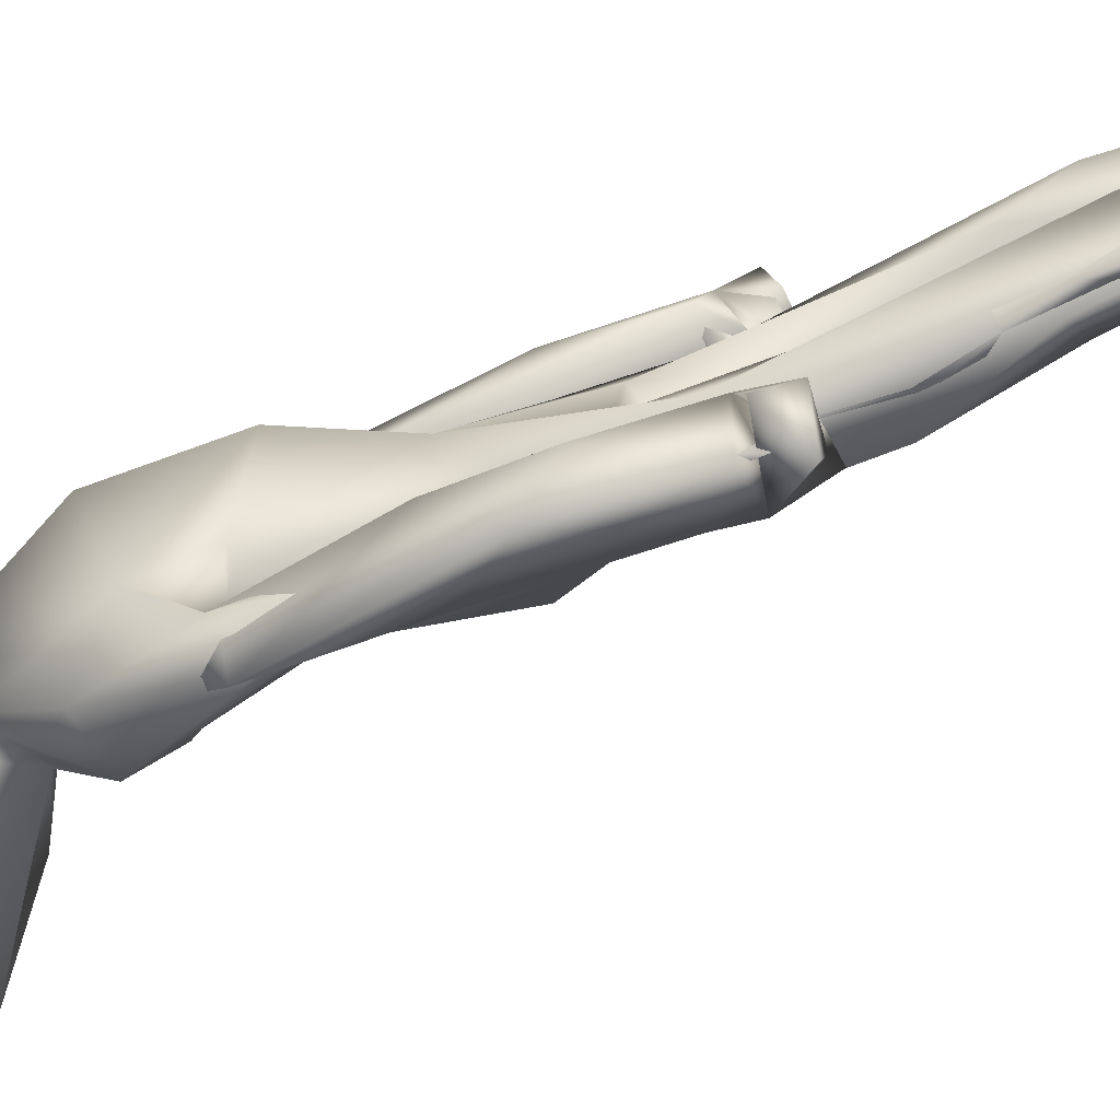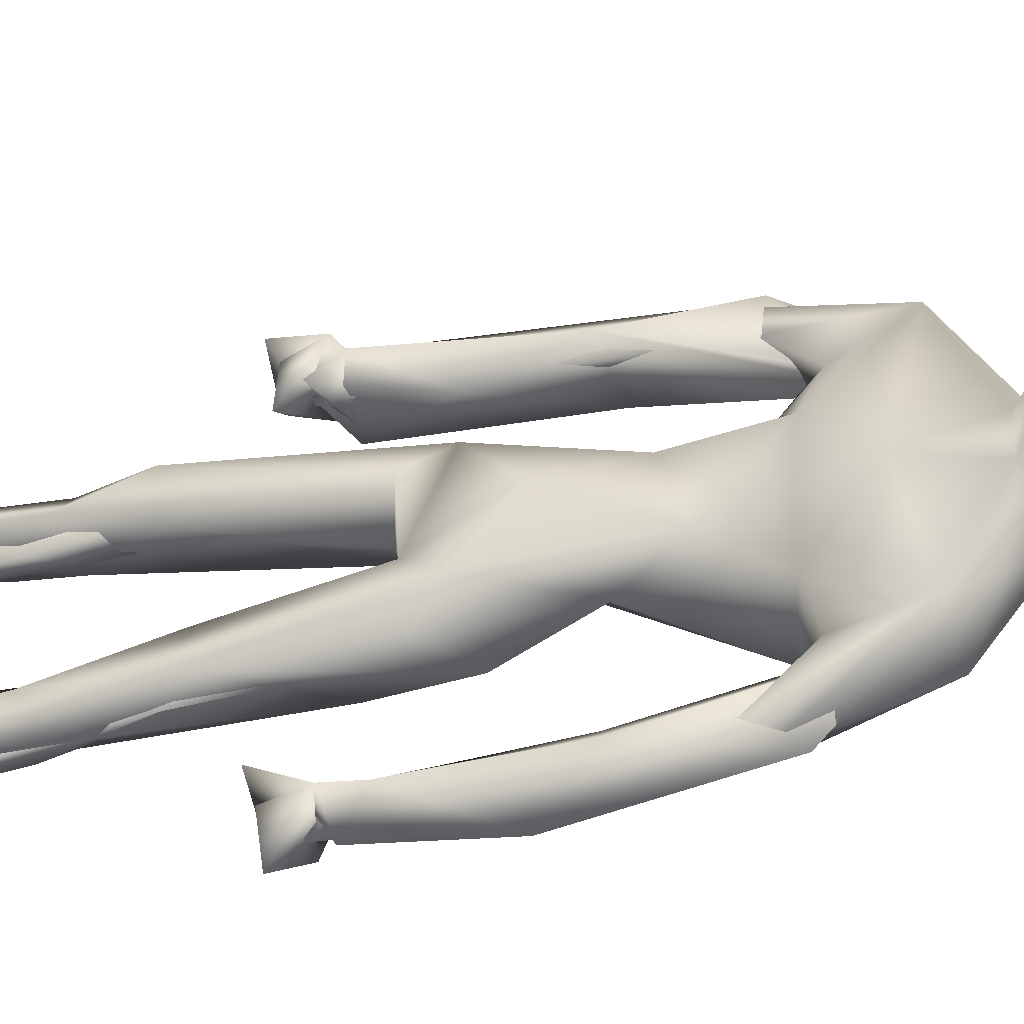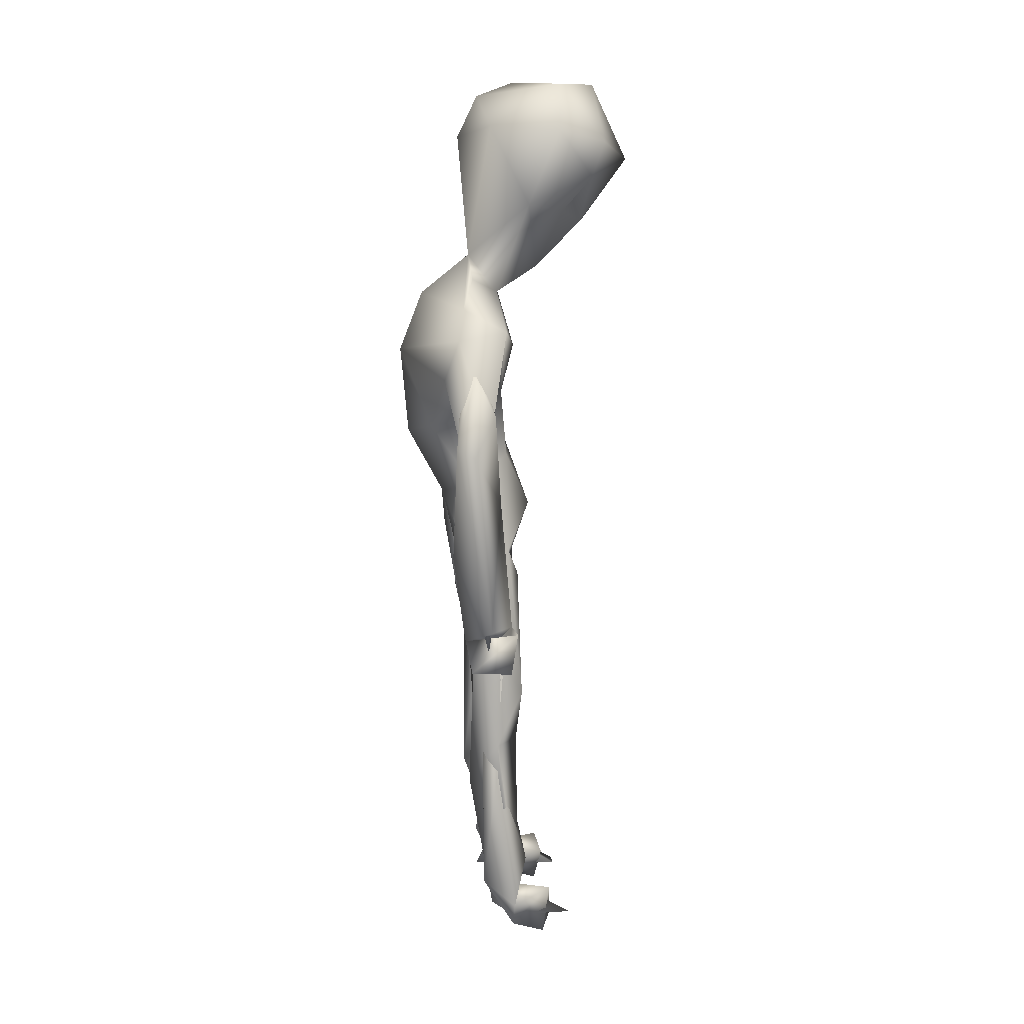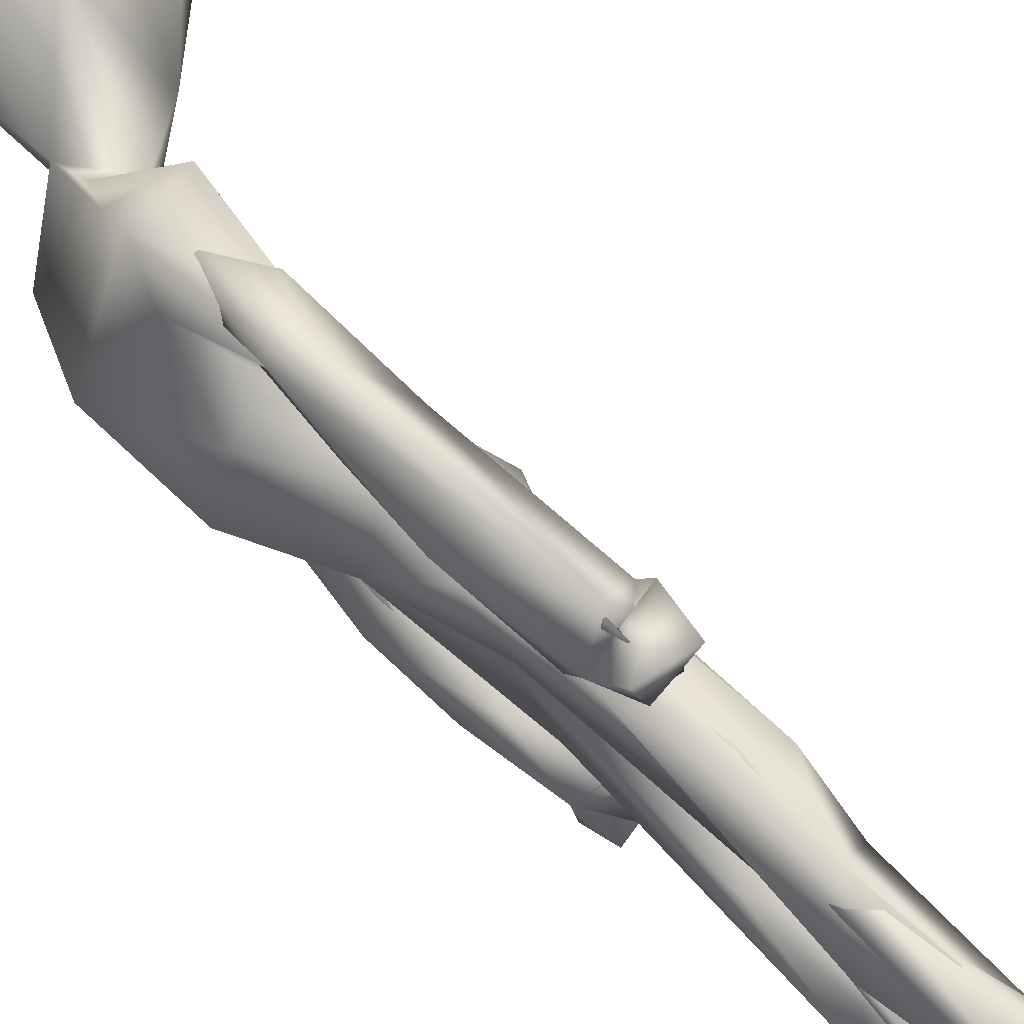
<metadata>
{"format":"obj","ext":"obj","renderer":"f3d","projection":"perspective","resolution":1024,"background":"white","views":[{"elev":-77.7,"azim":-64.1,"up":"+Z"},{"elev":-41.6,"azim":105.8,"up":"+Z"},{"elev":11.3,"azim":-4.1,"up":"+Y"},{"elev":73.3,"azim":-42.9,"up":"+Z"}]}
</metadata>
<code>
o Alien_alien_11
v 0.03335 0.6863 0.05724
v 0.1353 0.7461 0.03699
v -0.06559 0.4458 -0.01097
v 0.1294 0.6813 0.09604
v 0.00258 0.5022 0.01056
v 0.1968 0.6645 0.06498
v -0.007655 0.4272 0.08142
v 0.08595 0.5768 0.09196
v 0.04487 0.4476 0.008738
v -0.0984 0.3633 -0.000776
v 0.008358 0.4669 0.03059
v -0.0165 0.3874 0.1367
v -0.08733 0.2386 -0.0164
v 0.1381 0.5662 0.04956
v -0.03699 0.3305 0.1275
v 0.1797 0.6149 0.06328
v 0.1446 0.6087 0.02803
v 0.1036 0.4845 0.001607
v -0.004739 0.2992 0.1129
v 0.1106 0.5036 -0.02757
v -0.002274 0.1795 0.1933
v 0.1675 0.551 0.007389
v 6e-05 0.2643 0.06306
v 0.1762 0.5533 -0.03282
v 0.07169 0.3652 -0.02641
v -0.01416 0.2652 0.1564
v -0.05409 0.2543 0.04751
v 0.05223 0.3975 0.1194
v 0.02525 0.2491 0.1779
v 0.03459 0.3235 0.0942
v 0.02645 0.2749 0.143
v 0.04892 0.304 0.04171
v 0.02621 0.008269 0.1632
v 0.05829 0.2058 0.02152
v 0.0066 0.1626 0.04155
v -0.000859 0.03914 -0.03356
v -0.008146 0.06527 0.1674
v -0.008833 0.07649 0.06862
v -0.007301 0.02677 0.01777
v 0.05842 0.06782 0.06553
v 0.007466 -0.02787 0.07921
v 0.02151 -0.05553 0.2004
v 0.07411 0.02641 0.03385
v 0.03062 -0.04931 0.1545
v 0.03341 0.01442 0.003384
v 0.03951 -0.226 0.1012
v 0.02967 -0.05467 0.1819
v 0.07736 -0.1491 0.08064
v 0.06632 -0.1529 0.03401
v 0.008619 -0.2229 0.05287
v -0.001702 -0.2864 0.06997
v 0.06952 -0.2255 0.06249
v 0.06326 -0.4959 0.1031
v 0.0651 -0.3395 0.05707
v 0.07166 -0.4547 0.08496
v 0.03178 -0.482 0.08455
v 0.04572 -0.4927 0.06364
v 0.1109 -0.5017 0.07365
v 0.1489 -0.4959 0.09604
v 0.01739 0.7301 -0.01828
v -0.01136 0.6717 -0.006571
v 0.07182 0.7508 -0.05851
v 0.02493 0.6807 -0.07927
v 0.188 0.7471 -0.02569
v 0.09898 0.5976 -0.1313
v 0.009348 0.5038 -0.04764
v -0.01028 0.4705 -0.06488
v 0.1541 0.6839 -0.1245
v -0.005523 0.3963 -0.1657
v 0.02093 0.4317 -0.1072
v 0.04764 0.4484 -0.03665
v 0.1665 0.6084 -0.09866
v 0.1406 0.5767 -0.09274
v -0.05364 0.3393 -0.1314
v -0.04396 0.2763 -0.1013
v 0.1432 0.6057 -0.0573
v 0.2377 0.6398 -0.01834
v 0.002082 0.292 -0.1545
v 0.01449 0.2661 -0.2134
v 0.05284 0.3919 -0.1419
v 0.0251 0.3087 -0.1354
v -0.02481 0.2926 -0.1848
v -0.03623 0.1442 -0.02211
v 0.03452 0.2955 -0.09019
v 0.02479 0.2494 -0.1918
v 0.000129 0.1537 -0.2244
v -0.008819 0.1472 -0.1855
v 0.0221 0.165 -0.072
v 0.05581 0.2304 -0.05031
v 0.005902 0.001301 -0.2235
v 0.09365 0.1253 -0.01366
v 0.02827 -0.00784 -0.1964
v 0.06202 0.0267 -0.035
v 0.07288 0.06319 -0.06179
v 0.0266 -0.05803 -0.2077
v 0.02319 -0.04339 -0.184
v 0.01549 0.07644 -0.1094
v 0.02402 -0.04494 -0.2328
v 0.05683 -0.1232 -0.0562
v 0.01219 -0.1799 -0.08425
v -0.000916 -0.01733 -0.1018
v 0.06413 0.03776 -0.1031
v 0.07928 -0.1207 -0.113
v -0.002808 -0.3111 -0.09415
v 0.04722 -0.2302 -0.1298
v 0.04759 -0.4354 -0.09693
v 0.07151 -0.2426 -0.09692
v 0.04556 -0.4471 -0.1247
v 0.06808 -0.4505 -0.1104
v 0.01726 -0.4963 -0.1081
v 0.1443 -0.5038 -0.139
v 0.1415 -0.4986 -0.1073
v 0.06223 0.6991 -0.01336
v 0.1012 0.6128 0.04359
v 0.1746 0.6788 -0.01047
v 0.05659 0.5307 -0.01392
v 0.1381 0.6563 0.03854
v 0.000893 0.4314 -0.01265
v -0.04477 0.3375 -0.01433
v -0.01241 0.3294 0.05343
v -0.024 0.2705 -0.006277
v -0.004189 0.4217 0.001965
v 0.05463 0.5063 -0.02152
v 0.1399 0.6552 0.06101
v 0.09699 0.5411 0.02001
v 0.1123 0.5629 -0.01396
v 0.01449 0.3489 0.1015
v 0.1414 0.6533 0.01671
v 0.09761 0.5923 -0.005613
v 0.1456 0.5678 -0.03723
v -0.009142 0.3519 0.1028
v 0.000953 0.3716 0.08719
v 0.005429 0.3365 0.1584
v -0.02 0.1707 0.1425
v 0.002169 0.2295 0.2048
v -0.008302 0.2772 0.1279
v 0.03304 0.2845 0.1744
v -0.03341 0.2429 -0.03264
v 0.0407 0.158 0.1667
v -0.002098 0.283 0.01175
v -0.02248 0.2409 0.1943
v 0.03187 0.1277 -0.005989
v -0.02806 0.08102 0.1732
v 0.05522 -0.01908 0.1814
v 0.03468 0.07693 -0.01258
v 0.03037 0.05851 0.1403
v 0.03383 0.06466 0.02664
v 0.0133 0.04559 0.03053
v 0.02468 -0.0223 0.208
v -0.01315 -0.02743 0.1506
v 0.03657 0.04388 0.04873
v 0.06203 -0.08769 0.06066
v -0.0111 -0.04143 0.1743
v 0.0633 -0.02906 0.1915
v 0.06096 -0.04851 0.1531
v 0.05298 -0.08238 0.2098
v 0.01006 -0.02278 0.1494
v 0.04686 -0.07036 0.2079
v 0.04457 -0.07653 0.1442
v 0.04049 -0.06146 0.172
v 0.006927 -0.08342 0.1766
v 0.01036 -0.07642 0.1701
v 0.04591 -0.1288 0.08766
v -0.004081 -0.07507 0.2238
v 0.03283 -0.09815 0.04376
v 0.03346 -0.2122 0.04086
v 0.04981 -0.2588 0.04415
v 0.01834 -0.2424 0.08585
v 0.03933 -0.2706 0.09939
v 0.06412 -0.4743 0.1207
v 0.08407 -0.4149 0.07507
v 0.02086 -0.4335 0.05427
v 0.01838 -0.4413 0.09846
v 0.04891 -0.4512 0.08105
v 0.06564 -0.4973 0.05244
v 0.1086 -0.527 0.09301
v 0.06272 -0.5085 0.1068
v 0.1226 -0.5075 0.06409
v 0.1177 -0.4545 0.09868
v 0.003987 0.448 -0.007116
v 0.1146 0.6727 -0.07025
v 0.04823 0.507 -0.004129
v 0.006042 0.3729 -0.1062
v 0.156 0.6495 -0.05332
v 0.004011 0.3913 -0.06335
v 0.103 0.5793 -0.03148
v 0.1013 0.6101 -0.07345
v 0.1554 0.6539 -0.09079
v 0.08063 0.5955 -0.07627
v 0.09094 0.5633 -0.06843
v 0.01905 0.3351 -0.1532
v 0.1169 0.6598 -0.07339
v 0.0775 0.5256 -0.04173
v 0.1188 0.6124 -0.009084
v 0.1302 0.5511 -0.007649
v 5.1e-05 0.309 -0.1376
v 0.1604 0.6133 -0.01386
v -0.01442 0.3541 -0.1284
v -0.02361 0.2869 -0.1754
v 0.01403 0.2935 -0.2223
v -0.0287 0.2412 -0.000584
v 0.009804 0.3619 -0.02122
v -0.01549 0.3294 -0.08178
v -0.009396 0.2899 -0.04668
v 0.01415 0.1545 -0.175
v -0.0351 0.152 -0.1983
v 0.035 0.1598 -0.1971
v -0.000306 0.1031 -0.2403
v 0.02813 0.1406 -0.02039
v 0.01284 0.1785 -0.01369
v 0.05348 0.008297 -0.2139
v 0.01353 0.05815 -0.05387
v -0.006838 0.03223 -0.1633
v 0.02519 0.006723 -0.06641
v 0.05775 -0.04738 -0.08065
v -0.02766 0.05972 -0.2052
v 0.03634 0.05817 -0.06883
v 0.01932 -0.025 -0.2359
v -0.01111 -0.03799 -0.1975
v 0.03236 -0.01811 -0.1009
v 0.04365 -0.07405 -0.211
v 0.06144 -0.0279 -0.2148
v -0.01089 -0.04755 -0.2233
v 0.01297 -0.07792 -0.216
v 0.05957 -0.07935 -0.1875
v 0.04591 -0.04944 -0.1969
v 0.0349 -0.06925 -0.2614
v 0.05081 -0.1498 -0.1222
v -0.003055 -0.08256 -0.2145
v 0.04398 -0.08707 -0.06557
v 0.04217 -0.2709 -0.1236
v 0.02646 -0.2417 -0.1281
v 0.08048 -0.4336 -0.1281
v 0.03566 -0.3555 -0.146
v 0.03688 -0.2015 -0.06904
v 0.01629 -0.4296 -0.08651
v 0.0526 -0.4749 -0.1458
v 0.07432 -0.487 -0.08201
v 0.05113 -0.5135 -0.125
v 0.05048 -0.4548 -0.09839
v 0.1141 -0.5328 -0.1294
v 0.1227 -0.4753 -0.09681
v 0.1144 -0.4567 -0.1312
f 61 1 60
f 60 2 62
f 62 2 64
f 4 2 1
f 3 7 5
f 2 6 64
f 10 7 3
f 9 5 11
f 7 10 12
f 12 28 7
f 10 15 12
f 15 10 27
f 6 4 16
f 13 27 10
f 17 16 14
f 28 9 11
f 28 12 29
f 14 18 22
f 15 26 21
f 15 21 12
f 15 27 23
f 17 14 22
f 24 18 20
f 9 25 71
f 26 19 31
f 16 22 77
f 83 27 13
f 28 30 32
f 27 35 23
f 27 83 35
f 32 30 23
f 23 35 34
f 33 37 31
f 39 38 83
f 21 42 29
f 42 21 37
f 37 33 44
f 40 91 34
f 33 29 42
f 36 93 45
f 47 37 44
f 93 43 45
f 41 39 50
f 41 50 51
f 49 45 43
f 46 41 51
f 41 46 48
f 48 52 49
f 46 52 48
f 52 54 50
f 56 51 50
f 51 53 46
f 46 55 52
f 52 55 54
f 54 57 56
f 55 46 53
f 56 57 53
f 53 59 55
f 57 58 53
f 58 55 59
f 60 62 63
f 66 61 63
f 63 62 68
f 62 64 68
f 63 65 66
f 5 66 67
f 67 74 3
f 74 10 3
f 67 70 69
f 71 67 66
f 65 71 66
f 75 13 74
f 72 65 68
f 72 73 65
f 65 73 71
f 79 82 69
f 77 68 64
f 72 68 77
f 79 69 80
f 74 82 78
f 71 24 20
f 18 71 20
f 78 75 74
f 76 72 24
f 80 71 25
f 81 85 80
f 85 79 80
f 80 84 81
f 81 78 85
f 25 84 80
f 32 84 25
f 88 83 75
f 83 88 97
f 90 87 86
f 101 36 83
f 87 92 85
f 102 97 88
f 102 88 94
f 90 86 85
f 36 101 100
f 97 102 103
f 99 36 100
f 101 104 100
f 103 105 101
f 104 101 105
f 107 105 103
f 99 100 107
f 100 104 107
f 104 106 107
f 104 105 108
f 109 108 105
f 106 109 107
f 109 111 108
f 111 110 108
f 112 111 109
f 1 2 60
f 1 61 5
f 5 61 66
f 4 1 8
f 1 5 8
f 2 4 6
f 7 11 5
f 9 8 5
f 8 16 4
f 18 8 9
f 7 28 11
f 6 77 64
f 14 8 18
f 16 8 14
f 9 71 18
f 15 19 26
f 19 15 23
f 77 6 16
f 16 17 22
f 9 28 25
f 22 18 24
f 24 77 22
f 21 29 12
f 30 28 31
f 31 19 30
f 28 29 31
f 19 23 30
f 28 32 25
f 37 21 26
f 37 26 31
f 32 34 89
f 31 29 33
f 34 32 23
f 83 38 35
f 83 36 39
f 35 38 40
f 35 40 34
f 36 45 39
f 41 38 39
f 40 38 41
f 91 40 93
f 42 47 33
f 40 43 93
f 47 42 37
f 33 47 44
f 49 39 45
f 43 40 48
f 40 41 48
f 49 50 39
f 49 43 48
f 50 49 52
f 50 54 56
f 53 51 56
f 57 54 55
f 57 55 58
f 53 58 59
f 63 61 60
f 68 65 63
f 67 3 5
f 67 69 74
f 13 10 74
f 74 69 82
f 71 70 67
f 76 73 72
f 69 70 80
f 76 24 73
f 24 72 77
f 71 73 24
f 71 80 70
f 75 78 81
f 83 13 75
f 84 75 81
f 82 79 86
f 32 89 84
f 82 87 78
f 86 87 82
f 85 78 87
f 84 88 75
f 89 88 84
f 79 85 86
f 89 94 88
f 101 83 97
f 91 94 89
f 91 89 34
f 87 96 92
f 90 96 87
f 85 92 90
f 91 93 94
f 90 92 98
f 99 93 36
f 95 96 90
f 95 98 92
f 90 98 95
f 96 95 92
f 94 93 99
f 103 101 97
f 103 102 94
f 103 94 99
f 107 103 99
f 109 105 107
f 106 104 108
f 106 108 110
f 106 112 109
f 112 106 110
f 110 111 112
f 114 113 117
f 115 117 113
f 119 118 120
f 116 123 118
f 121 119 120
f 117 124 114
f 132 139 127
f 130 126 125
f 125 129 130
f 131 141 132
f 131 133 141
f 131 132 120
f 137 135 133
f 132 202 120
f 121 120 140
f 134 136 141
f 139 132 134
f 138 121 210
f 140 210 121
f 143 134 141
f 148 147 142
f 135 149 141
f 148 210 145
f 160 144 146
f 163 151 152
f 145 147 151
f 148 165 147
f 149 153 143
f 145 151 148
f 147 165 152
f 153 149 155
f 160 150 153
f 156 154 160
f 154 164 153
f 161 160 153
f 158 162 153
f 153 155 157
f 159 153 162
f 156 160 161
f 152 165 166
f 165 148 163
f 167 152 166
f 169 163 152
f 168 163 169
f 165 163 168
f 166 168 172
f 169 171 170
f 168 169 173
f 171 175 170
f 174 179 170
f 178 175 176
f 175 178 179
f 179 176 177
f 181 113 116
f 181 116 187
f 115 113 181
f 184 181 187
f 116 180 182
f 180 116 118
f 185 118 203
f 119 204 203
f 186 187 116
f 187 188 184
f 116 182 186
f 196 183 191
f 187 186 190
f 180 123 182
f 189 187 190
f 121 201 204
f 198 191 203
f 182 193 126
f 192 197 184
f 192 194 197
f 192 189 194
f 197 194 195
f 198 196 199
f 207 205 196
f 138 209 201
f 209 210 201
f 210 140 204
f 208 211 207
f 205 213 206
f 216 206 213
f 207 213 205
f 212 210 209
f 213 207 211
f 206 216 208
f 215 214 217
f 145 210 212
f 217 220 215
f 208 218 211
f 208 216 218
f 221 211 222
f 145 212 217
f 219 222 226
f 219 223 225
f 225 222 224
f 229 219 221
f 223 229 227
f 228 220 214
f 232 228 214
f 235 230 215
f 228 232 231
f 215 228 235
f 231 232 234
f 235 231 238
f 236 234 232
f 233 234 237
f 237 234 236
f 238 240 242
f 238 242 241
f 114 116 113
f 123 122 118
f 127 118 122
f 120 118 127
f 114 126 116
f 132 127 122
f 116 126 123
f 123 180 122
f 114 125 126
f 122 185 132
f 117 197 124
f 197 117 115
f 124 128 114
f 125 114 129
f 123 126 193
f 127 131 120
f 127 137 133
f 128 124 197
f 129 114 128
f 131 127 133
f 130 128 197
f 129 128 130
f 139 137 127
f 126 130 197
f 132 185 202
f 141 136 132
f 134 132 136
f 202 140 120
f 202 204 140
f 141 133 135
f 135 137 139
f 209 138 142
f 210 142 138
f 146 139 134
f 148 142 210
f 146 144 139
f 144 149 139
f 149 135 139
f 145 142 147
f 134 150 146
f 134 143 150
f 152 151 147
f 149 143 141
f 150 160 146
f 153 150 143
f 160 154 144
f 149 144 155
f 148 151 163
f 157 144 153
f 157 155 144
f 154 159 158
f 159 154 153
f 153 144 158
f 154 158 144
f 153 164 161
f 156 164 154
f 162 158 159
f 164 156 161
f 167 169 152
f 166 165 168
f 169 167 171
f 172 167 166
f 170 173 169
f 168 173 172
f 171 167 175
f 172 175 167
f 170 175 174
f 172 173 175
f 175 173 177
f 177 173 170
f 177 176 175
f 177 170 179
f 175 179 174
f 178 176 179
f 203 118 119
f 185 180 118
f 185 203 183
f 115 181 184
f 121 204 119
f 203 191 183
f 121 138 201
f 187 189 188
f 192 188 189
f 192 184 188
f 195 190 186
f 123 193 182
f 185 122 180
f 195 189 190
f 186 126 195
f 182 126 186
f 115 184 197
f 195 194 189
f 195 126 197
f 202 185 183
f 196 198 183
f 196 191 207
f 200 207 191
f 191 198 200
f 202 183 198
f 198 199 200
f 204 198 203
f 204 201 210
f 202 198 204
f 205 199 196
f 206 200 199
f 207 200 208
f 199 205 206
f 206 208 200
f 209 217 214
f 142 217 209
f 214 212 209
f 142 145 217
f 214 215 230
f 219 213 221
f 211 221 213
f 213 219 216
f 211 218 222
f 216 219 218
f 226 222 218
f 218 219 226
f 222 225 223
f 222 223 227
f 221 222 227
f 217 212 220
f 219 224 222
f 223 219 229
f 220 228 215
f 220 212 214
f 225 224 219
f 227 229 221
f 235 228 231
f 214 230 235
f 235 232 214
f 232 235 236
f 233 231 234
f 233 238 231
f 236 235 238
f 237 238 233
f 238 237 240
f 237 236 239
f 236 238 239
f 237 243 240
f 238 241 239
f 241 237 239
f 237 241 243
f 240 243 242
f 241 242 243

</code>
